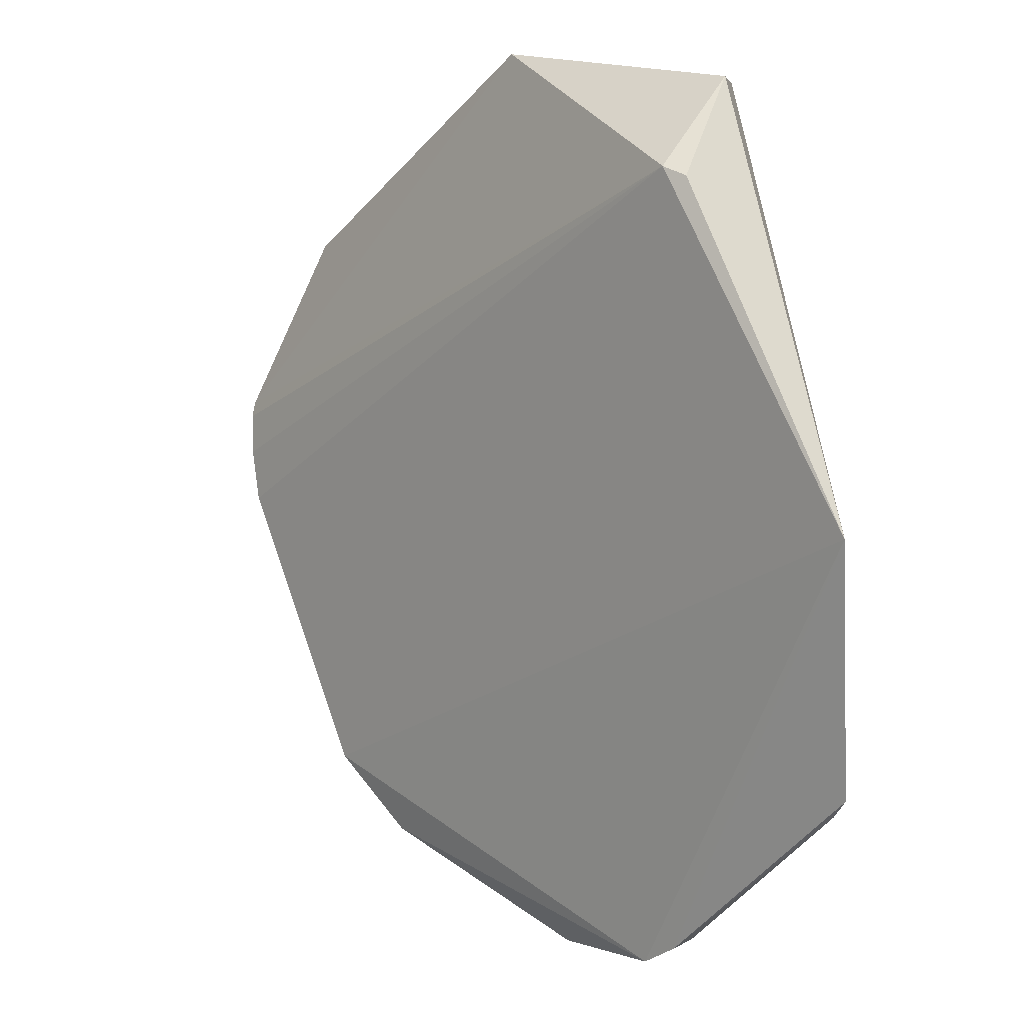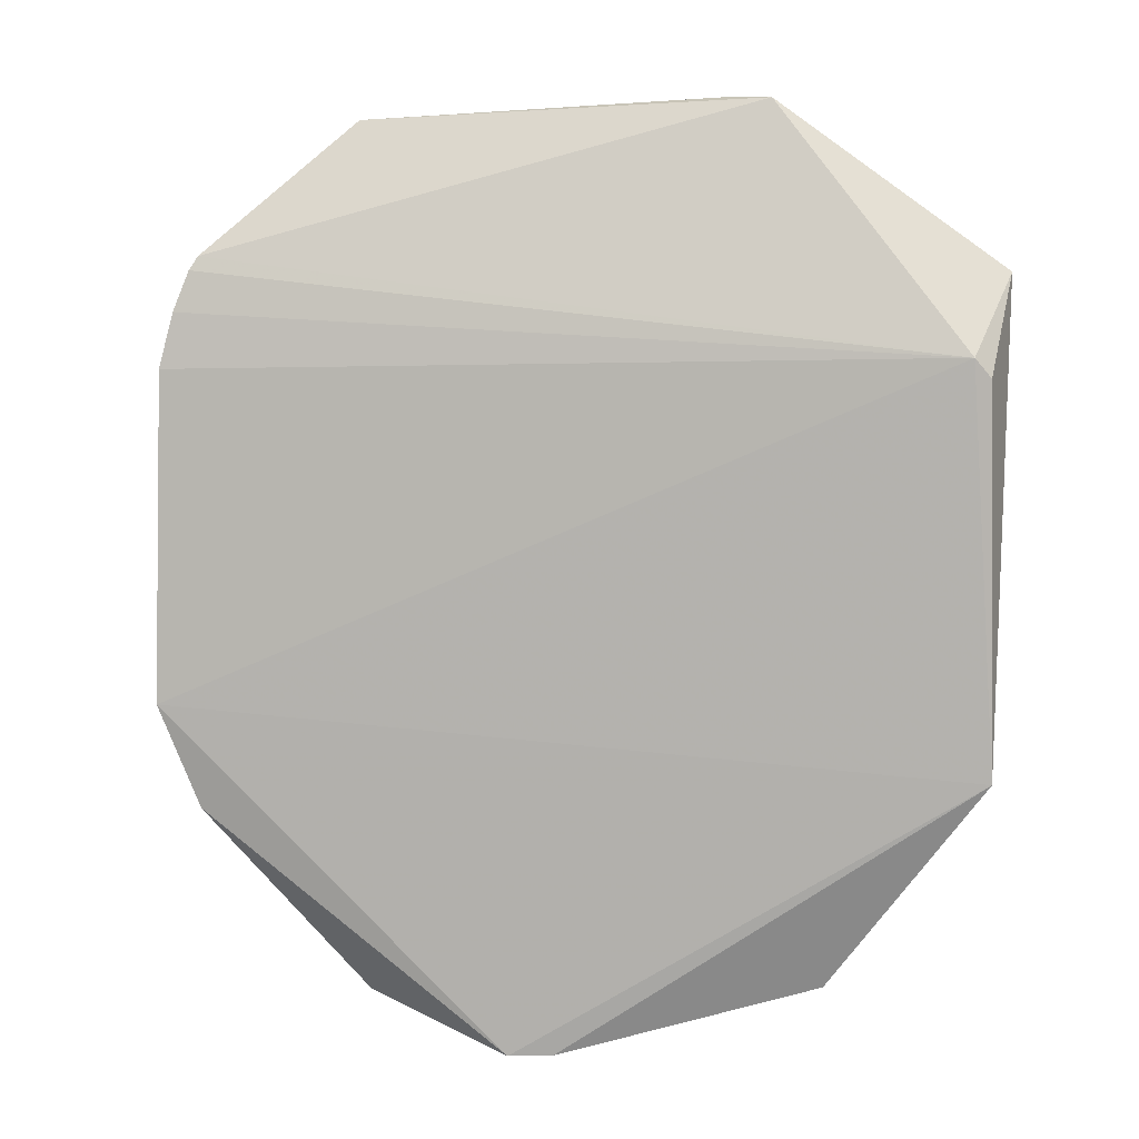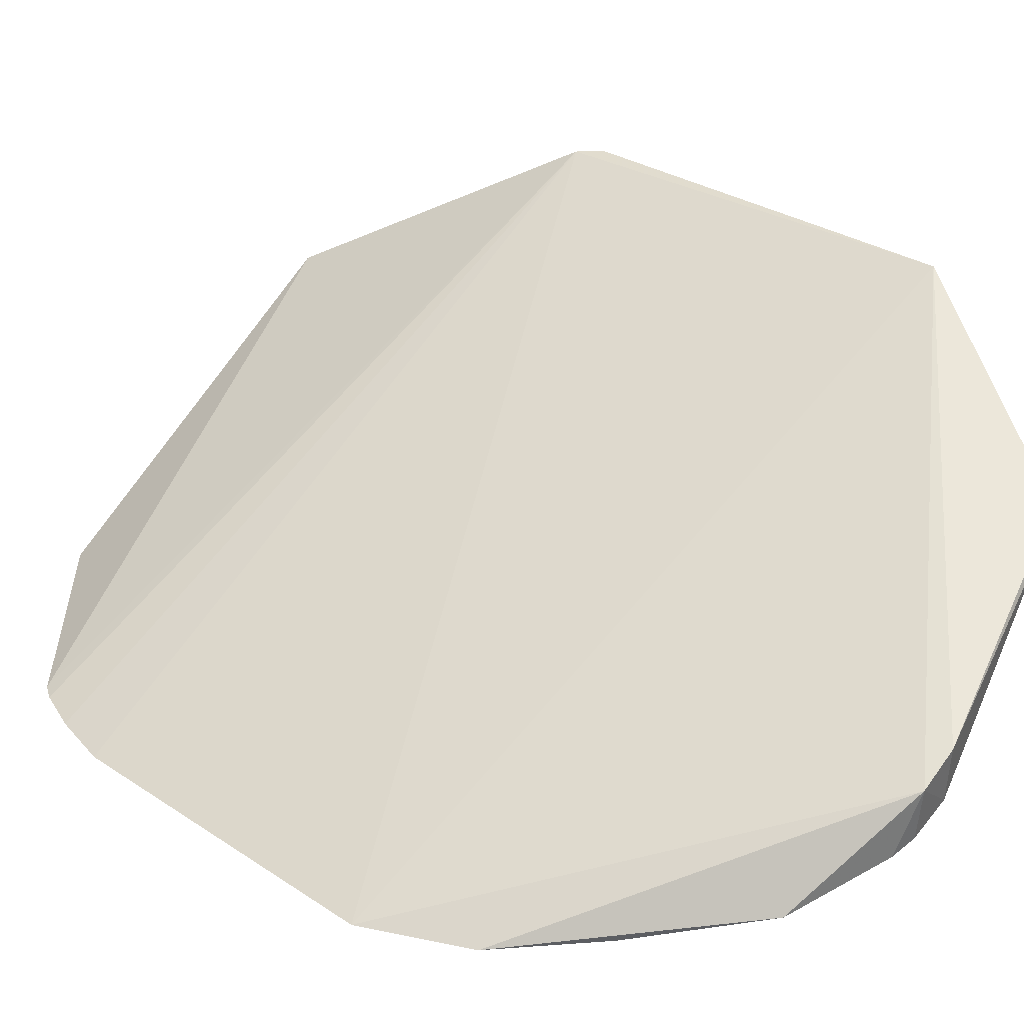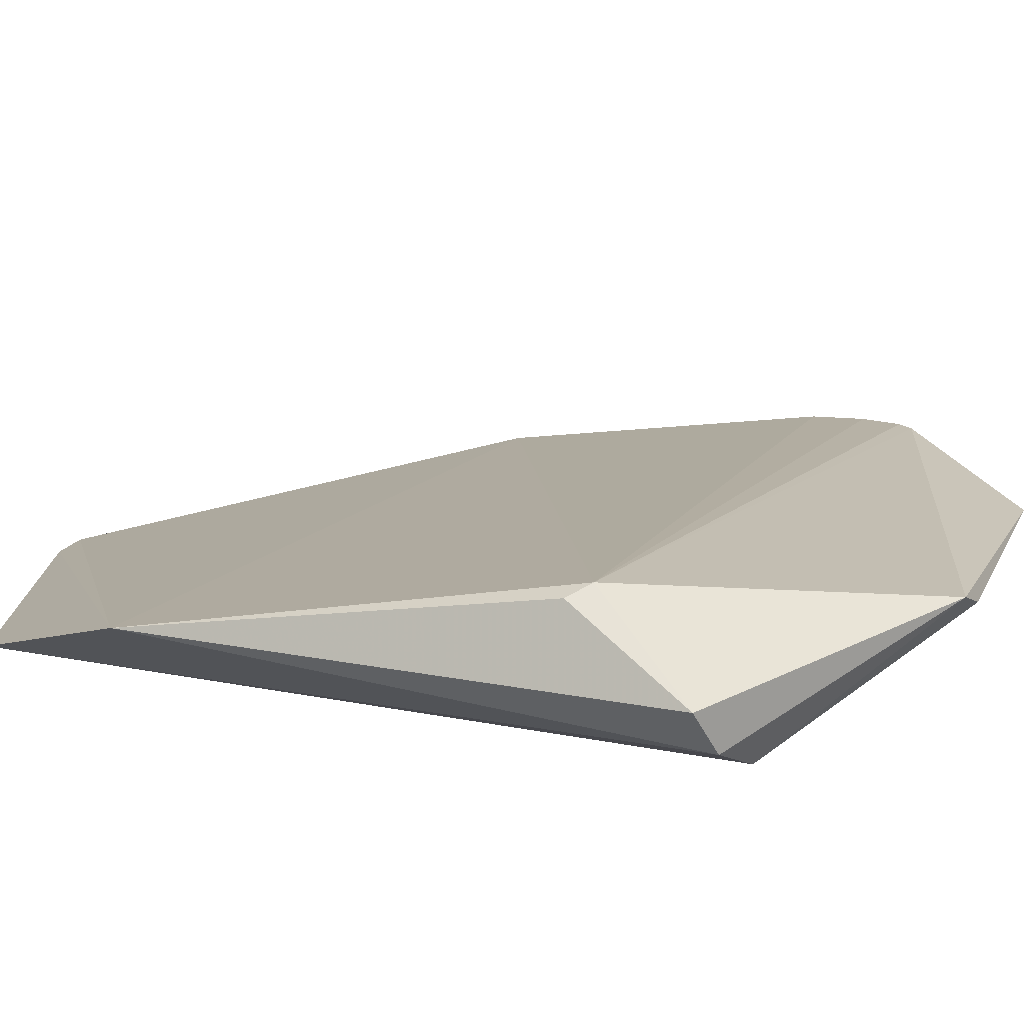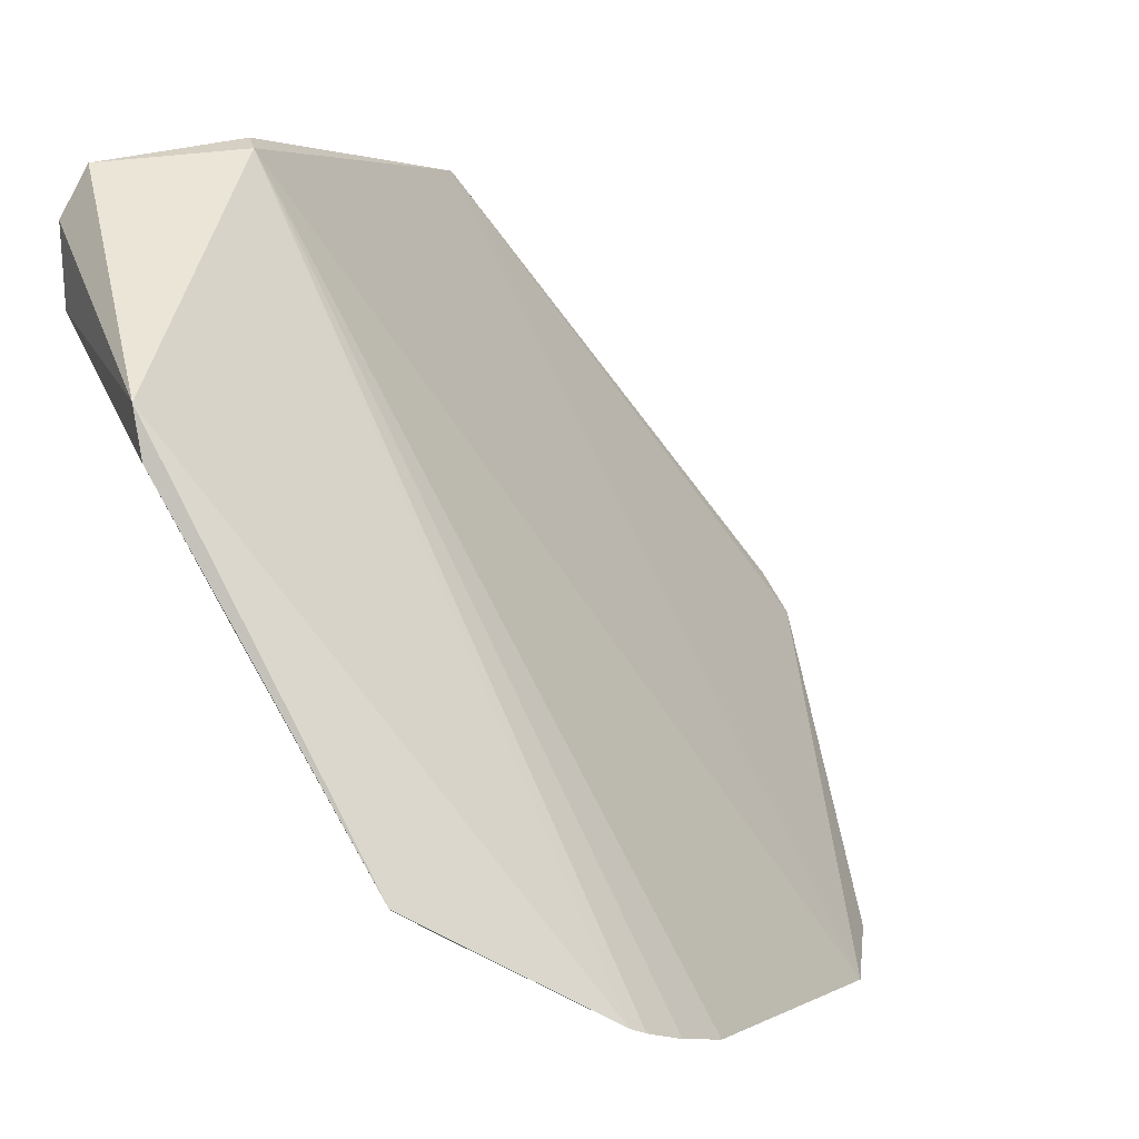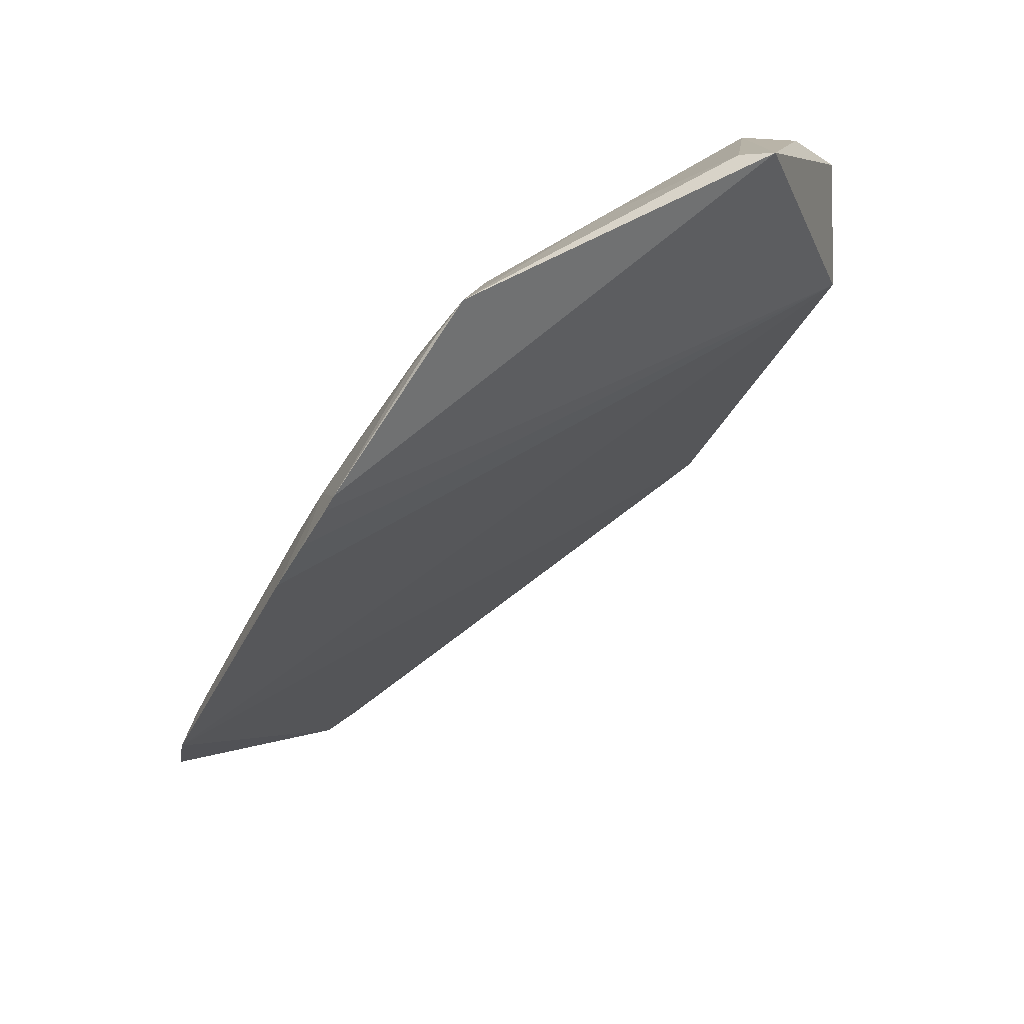
<metadata>
{"format":"obj","ext":"obj","renderer":"f3d","projection":"perspective","resolution":1024,"background":"white","views":[{"elev":-32.5,"azim":-173.2,"up":"+Z"},{"elev":-19.9,"azim":138.3,"up":"+Z"},{"elev":1.6,"azim":145.1,"up":"+Y"},{"elev":63.2,"azim":-64.6,"up":"+Y"},{"elev":24.3,"azim":43.6,"up":"+Y"},{"elev":38.6,"azim":88.6,"up":"+Z"}]}
</metadata>
<code>
v -0.1124 -0.3353 -0.2364
v -0.06761 -0.2785 -0.0984
v -0.2322 -0.2033 -0.1098
v -0.3465 -0.006229 -0.05788
v -0.3153 -0.0056 -0.1106
v -0.1165 -0.1968 0.01435
v -0.3743 -0.1808 -0.3605
v -0.3358 -0.05517 -0.03515
v -0.2398 -0.05228 0.01141
v -0.1362 -0.2738 -0.1242
v -0.2675 -0.3093 -0.3624
v -0.2794 -0.278 -0.3879
v -0.3856 -0.06617 -0.2804
v -0.1604 -0.1869 -0.005627
v -0.2306 -0.07039 0.01584
v -0.3494 -0.0257 -0.04506
v -0.06828 -0.252 -0.05075
v -0.1105 -0.3247 -0.2108
v -0.316 -0.2682 -0.3689
v -0.2231 -0.2893 -0.2439
v -0.2366 -0.3278 -0.3545
v -0.3259 -0.005153 -0.1177
v -0.2945 -0.2629 -0.3879
v -0.1901 -0.186 -0.03568
v -0.2161 -0.1314 -0.005954
v -0.1476 -0.2443 -0.07977
v -0.3802 -0.1691 -0.3582
v -0.06543 -0.2661 -0.07477
v -0.1062 -0.2597 -0.07875
v -0.3595 -0.1985 -0.3486
v -0.2864 -0.2985 -0.3751
v -0.2622 -0.2333 -0.1992
v -0.1512 -0.3188 -0.2284
v -0.1446 -0.3424 -0.2789
v -0.2497 -0.2909 -0.2887
v -0.3026 -0.2847 -0.3746
v -0.1482 -0.215 -0.03511
v -0.2046 -0.2459 -0.1396
v -0.06632 -0.256 -0.05712
v -0.07056 -0.2649 -0.07422
v -0.1085 -0.2203 -0.01561
v -0.3223 -0.2178 -0.2888
v -0.277 -0.3054 -0.3725
v -0.1361 -0.3038 -0.1839
v -0.1204 -0.3289 -0.226
v -0.1885 -0.3384 -0.3108
v -0.2425 -0.3229 -0.3505
v -0.2497 -0.2606 -0.2291
v -0.2971 -0.2781 -0.3477
v -0.134 -0.2015 -0.004483
v -0.2051 -0.2162 -0.0949
v -0.2346 -0.2304 -0.155
v -0.1096 -0.2084 0.001197
v -0.1223 -0.2167 -0.01789
v -0.292 -0.2178 -0.2293
v -0.1221 -0.3221 -0.2123
v -0.193 -0.32 -0.2735
v -0.1488 -0.3389 -0.2742
v -0.2646 -0.3058 -0.3488
v -0.2195 -0.2608 -0.1847
v -0.1189 -0.2035 0.003435
v -0.2096 -0.3226 -0.3023
v -0.212 -0.3266 -0.3155
f 5 2 1
f 9 5 4
f 13 5 1
f 13 1 12
f 15 9 8
f 15 6 9
f 16 9 4
f 16 8 9
f 16 4 13
f 17 9 6
f 17 5 9
f 18 1 2
f 22 13 4
f 22 4 5
f 22 5 13
f 23 13 12
f 24 14 8
f 24 8 3
f 25 14 6
f 25 8 14
f 25 15 8
f 25 6 15
f 27 16 13
f 27 7 8
f 27 8 16
f 27 23 7
f 27 13 23
f 28 2 5
f 29 18 2
f 29 26 10
f 30 8 7
f 30 7 19
f 32 3 8
f 34 21 12
f 34 12 1
f 36 19 7
f 36 7 23
f 36 23 12
f 36 12 31
f 38 20 10
f 38 10 26
f 38 26 37
f 39 28 5
f 39 5 17
f 40 29 2
f 40 2 28
f 40 17 29
f 40 39 17
f 40 28 39
f 41 29 17
f 42 30 19
f 42 8 30
f 43 21 11
f 43 36 31
f 43 11 36
f 43 31 12
f 43 12 21
f 44 10 33
f 44 29 10
f 44 18 29
f 45 1 18
f 45 34 1
f 46 21 34
f 47 20 35
f 47 21 46
f 47 11 21
f 48 35 20
f 49 36 11
f 49 35 48
f 49 48 32
f 49 19 36
f 49 42 19
f 50 6 14
f 50 14 37
f 51 24 3
f 51 3 38
f 51 14 24
f 51 38 37
f 51 37 14
f 52 38 3
f 52 3 32
f 53 41 17
f 53 17 6
f 54 26 29
f 54 29 41
f 54 37 26
f 54 50 37
f 55 32 8
f 55 8 42
f 55 49 32
f 55 42 49
f 56 44 33
f 56 33 45
f 56 45 18
f 56 18 44
f 57 46 33
f 57 33 10
f 57 10 20
f 58 46 34
f 58 33 46
f 58 45 33
f 58 34 45
f 59 47 35
f 59 11 47
f 59 49 11
f 59 35 49
f 60 32 48
f 60 52 32
f 60 38 52
f 60 48 20
f 60 20 38
f 61 6 50
f 61 50 54
f 61 53 6
f 61 54 41
f 61 41 53
f 62 46 57
f 62 57 20
f 62 20 47
f 63 62 47
f 63 47 46
f 63 46 62

</code>
